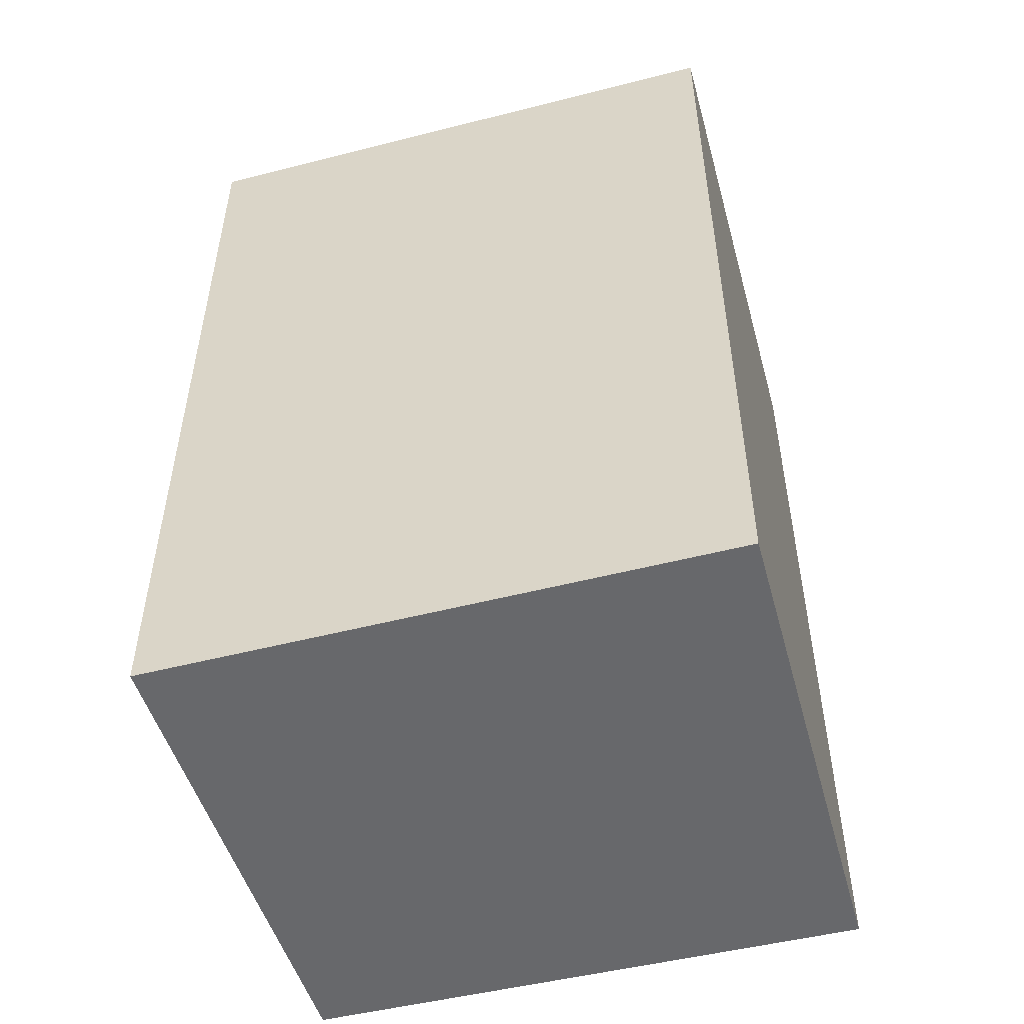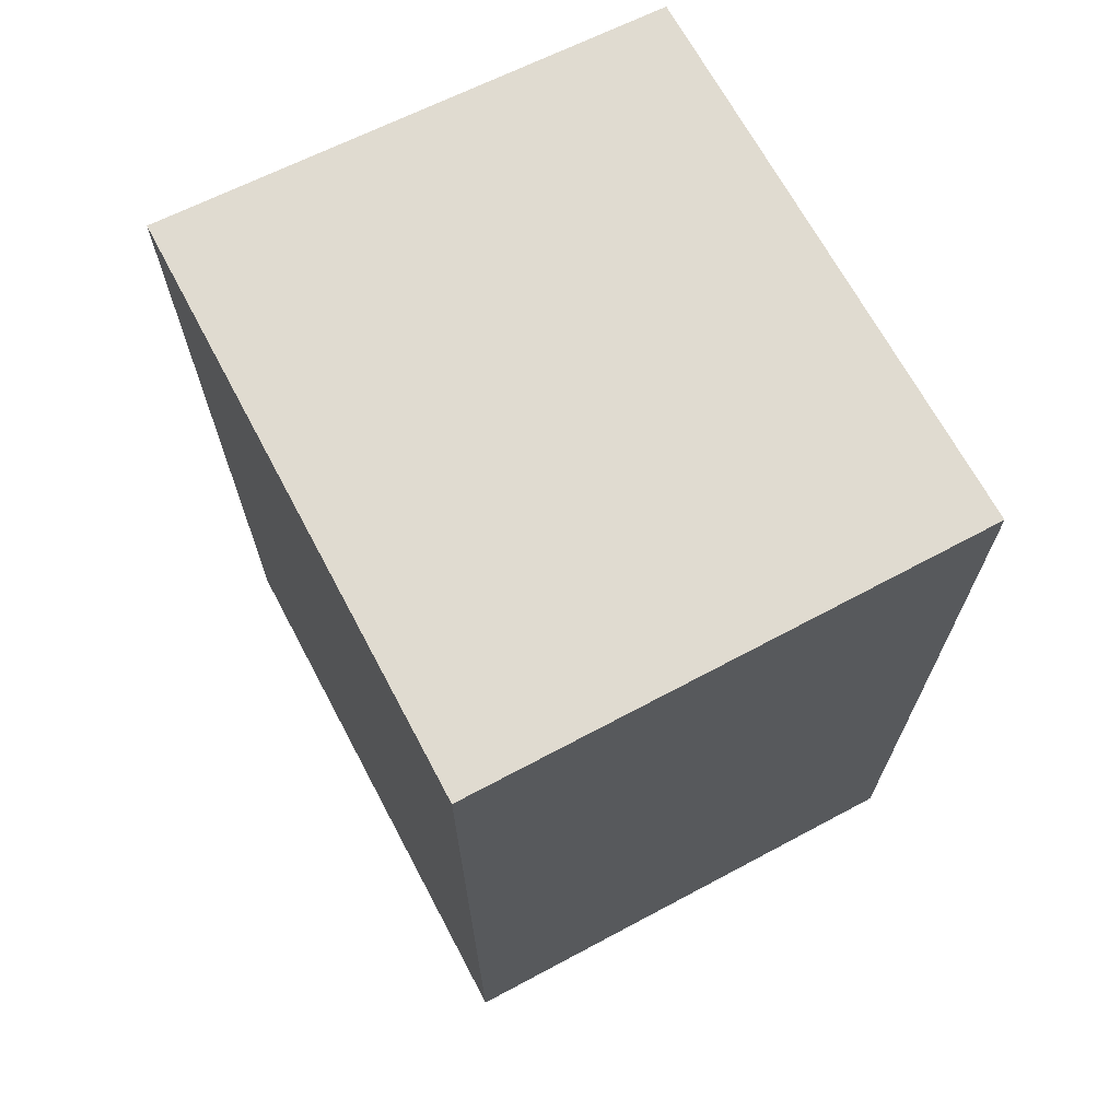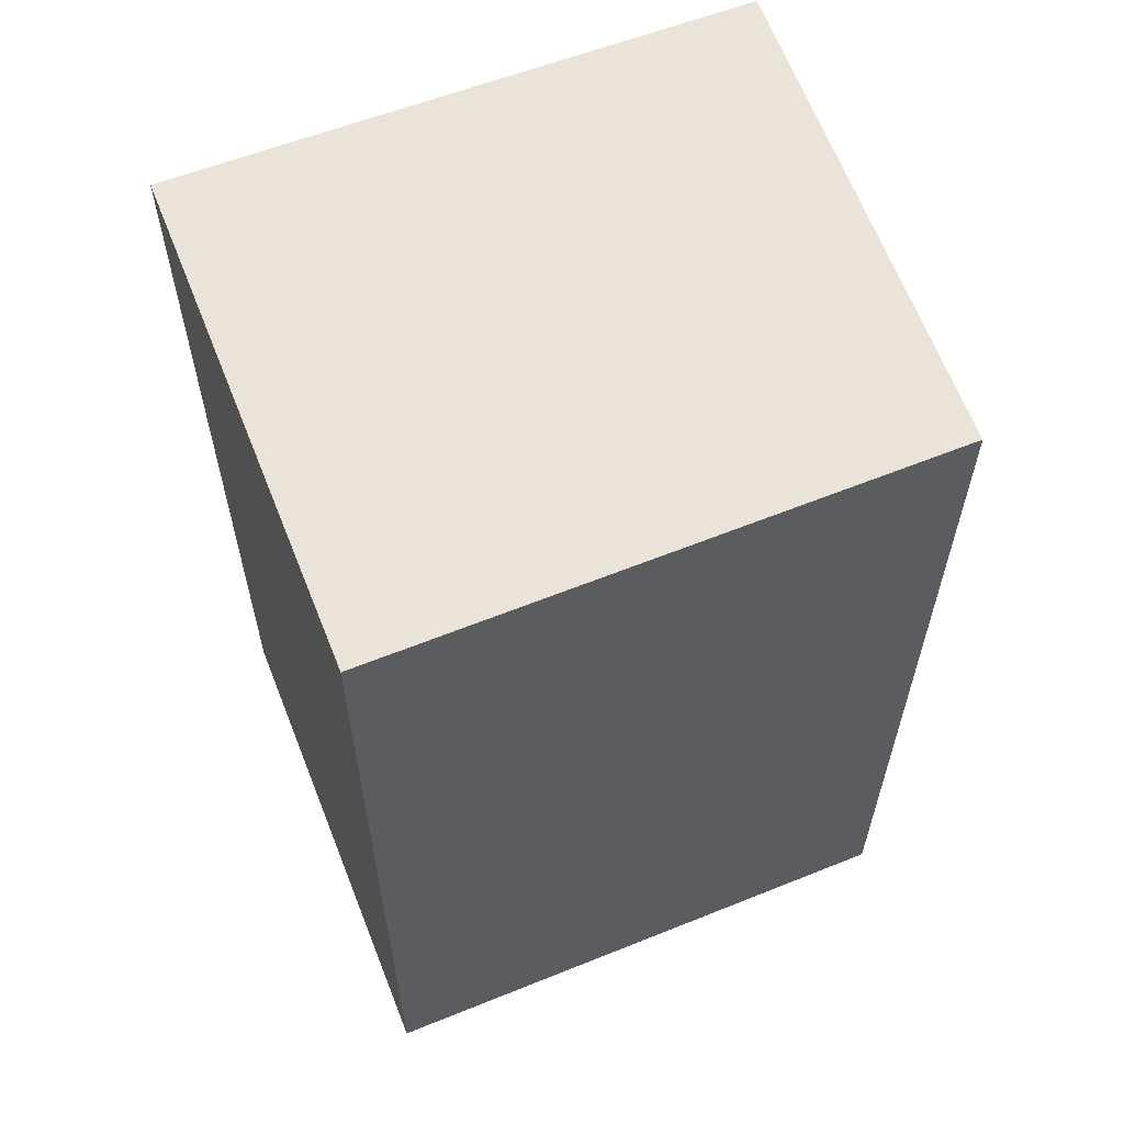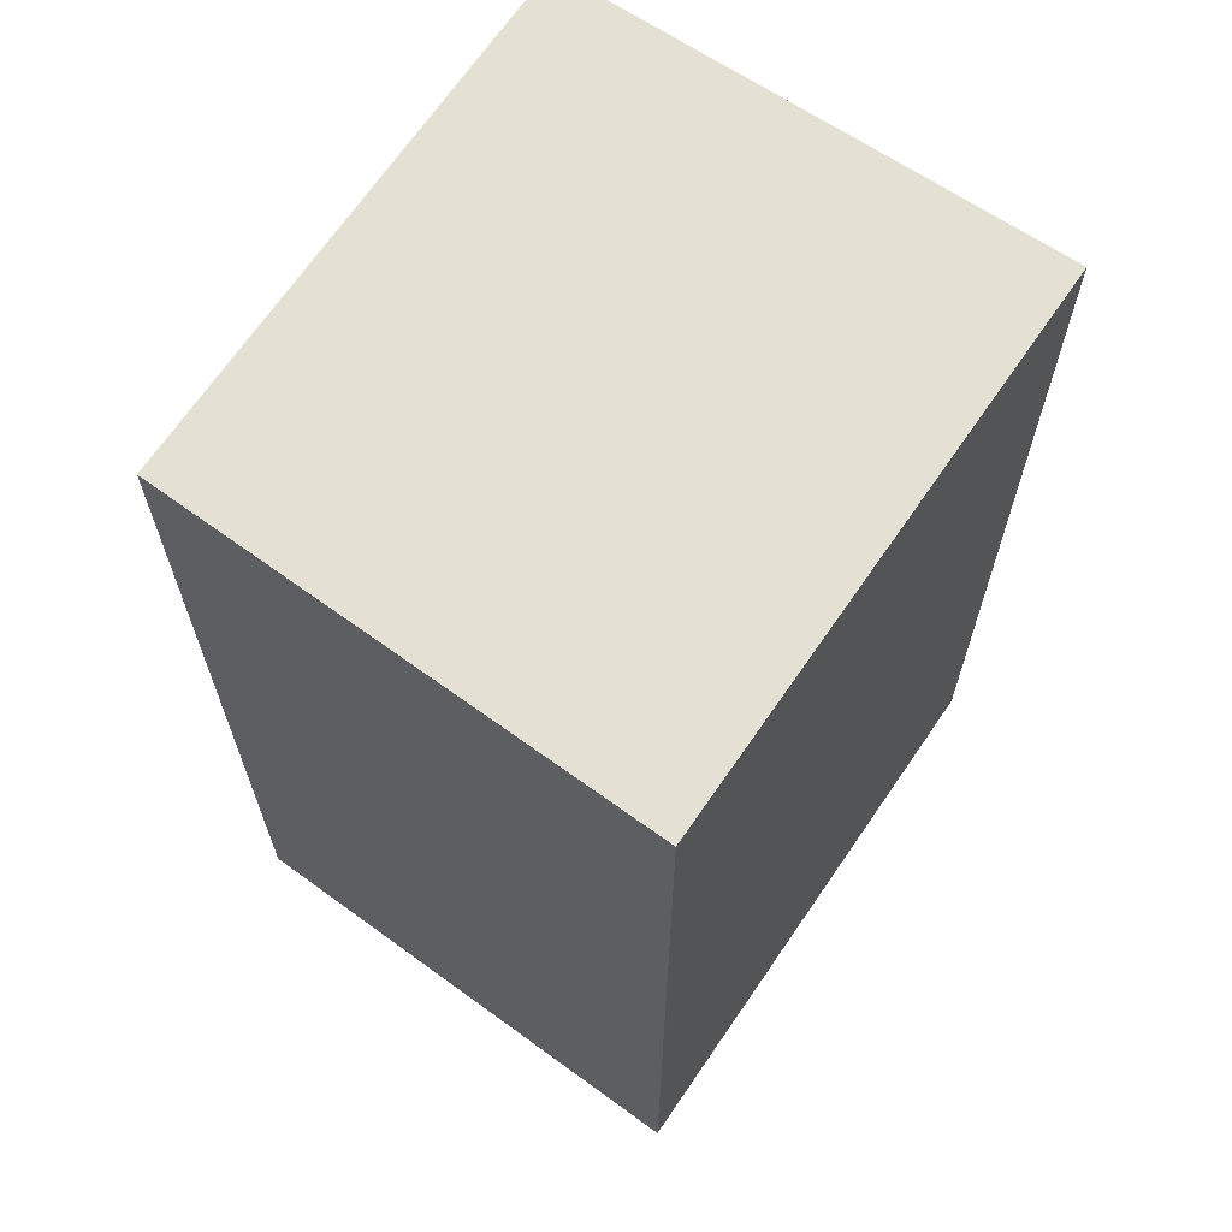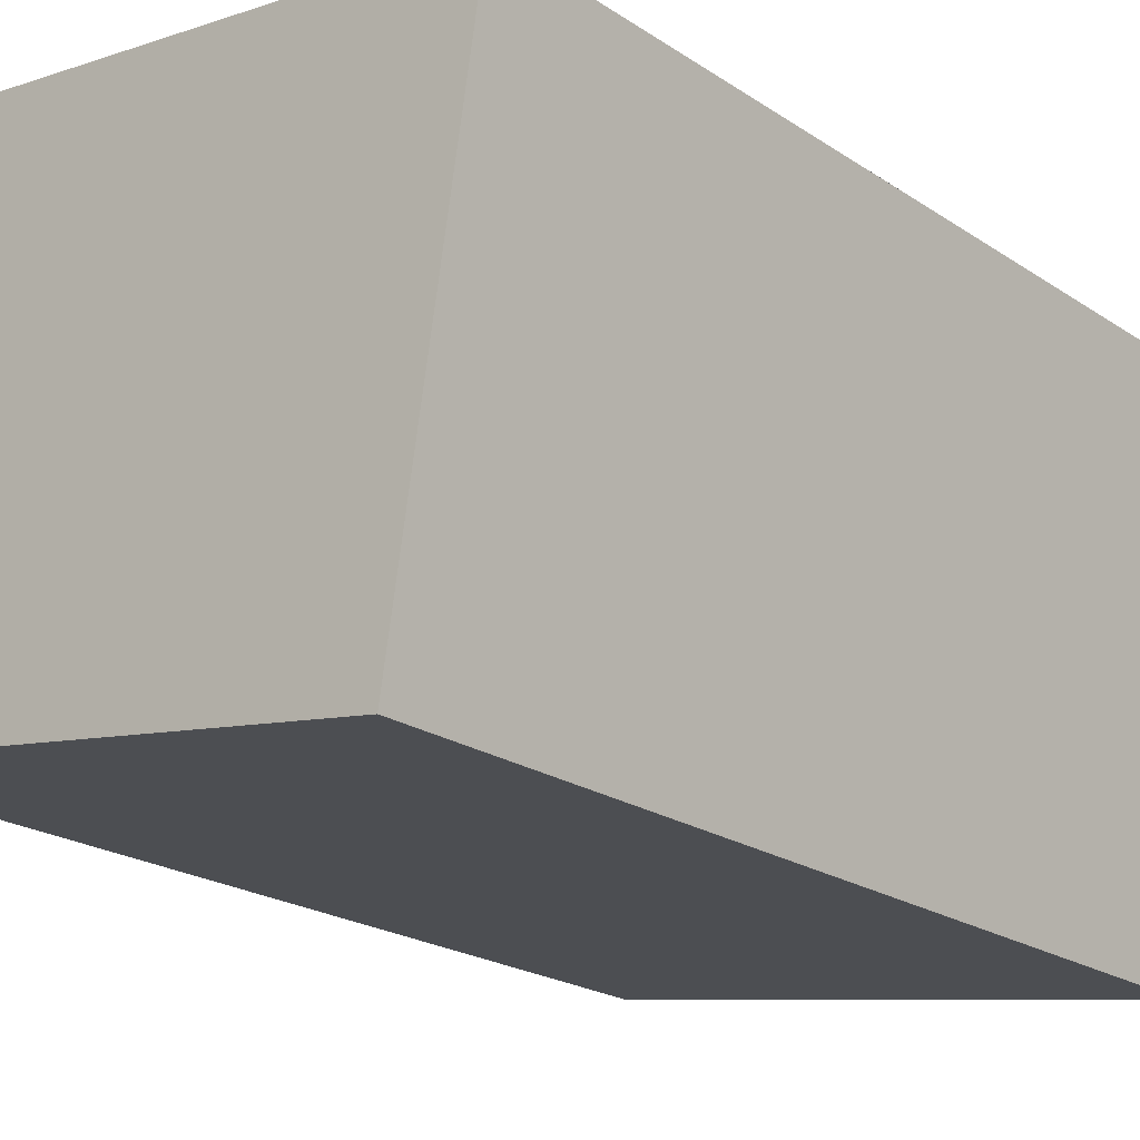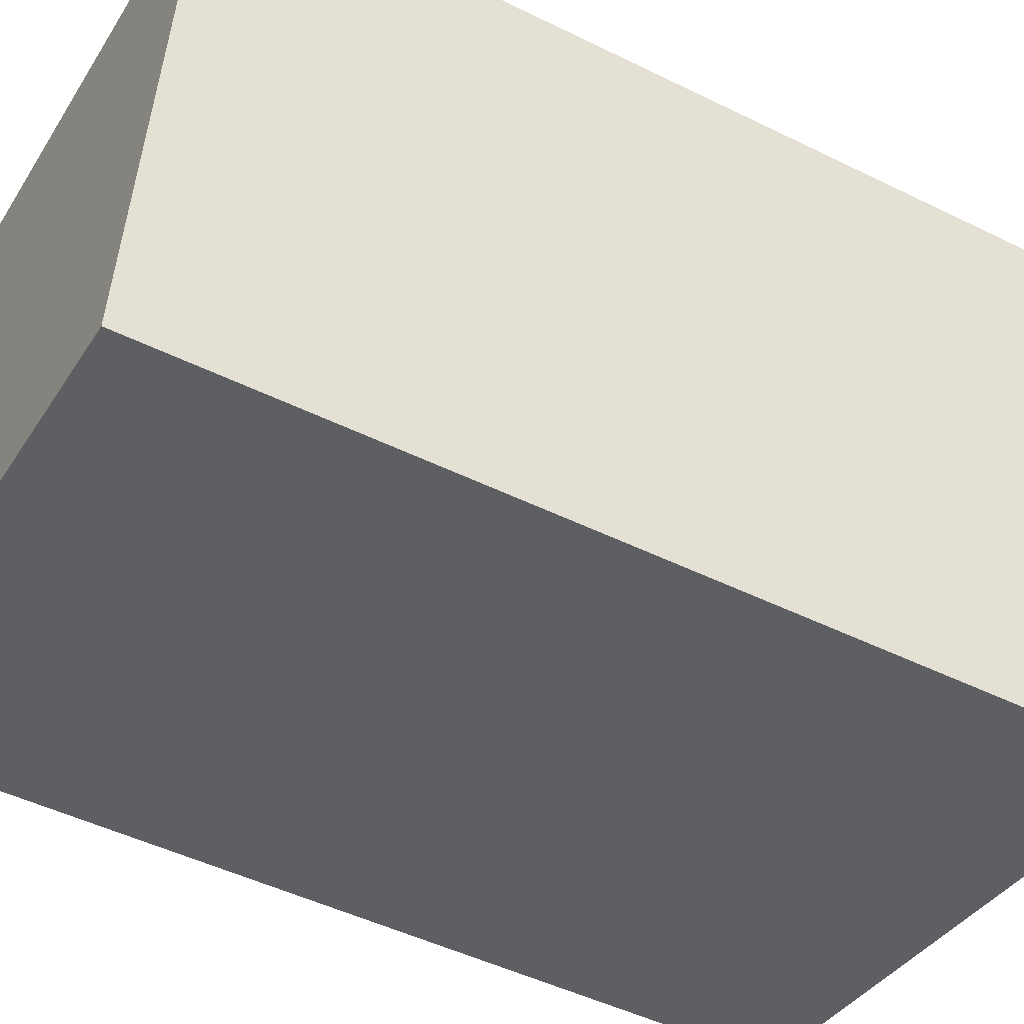
<metadata>
{"format":"obj","ext":"obj","renderer":"f3d","projection":"perspective","resolution":1024,"background":"white","views":[{"elev":-52.3,"azim":-173.9,"up":"+Y"},{"elev":69.8,"azim":-127.2,"up":"+Y"},{"elev":61.2,"azim":-30.7,"up":"+Y"},{"elev":66.2,"azim":115.0,"up":"+Y"},{"elev":-21.8,"azim":-139.0,"up":"+Z"},{"elev":-47.9,"azim":-119.0,"up":"+Z"}]}
</metadata>
<code>
v  0.386 4.325 -2.398
v  2.64 4.325 0.388
v  3.103 4.325 -1.952
v  0 4.325 2.648e-16
v  3.103 1.195e-16 -1.952
v  0.386 1.468e-16 -2.398
v  0 0 0
v  2.64 -2.376e-17 0.388
g defaultobject
f 1 2 3
f 2 1 4
f 5 1 3
f 1 5 6
f 6 4 1
f 4 6 7
f 7 2 4
f 2 7 8
f 8 3 2
f 3 8 5
f 8 6 5
f 6 8 7

</code>
